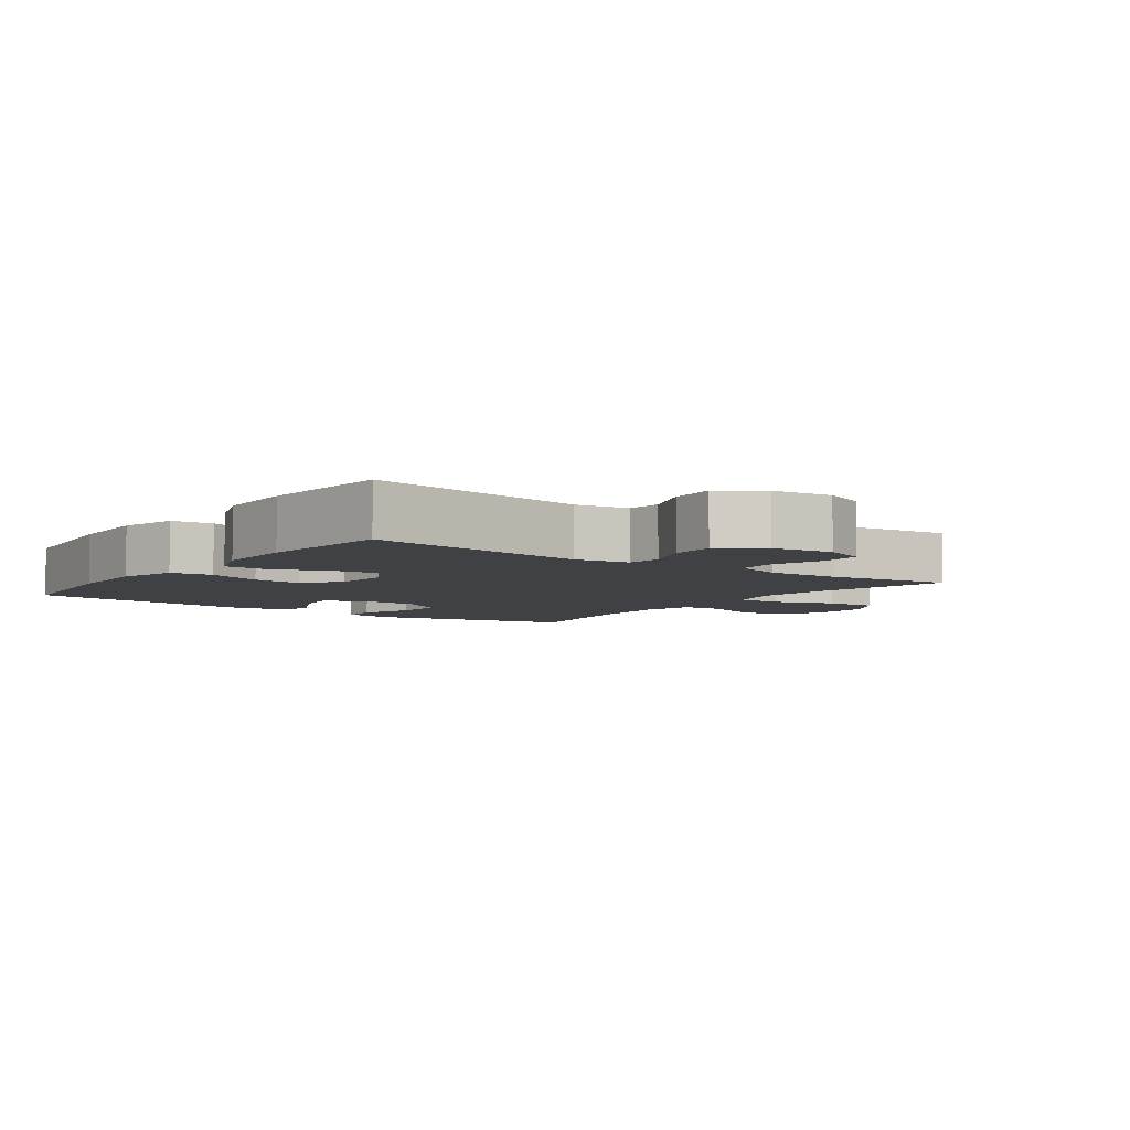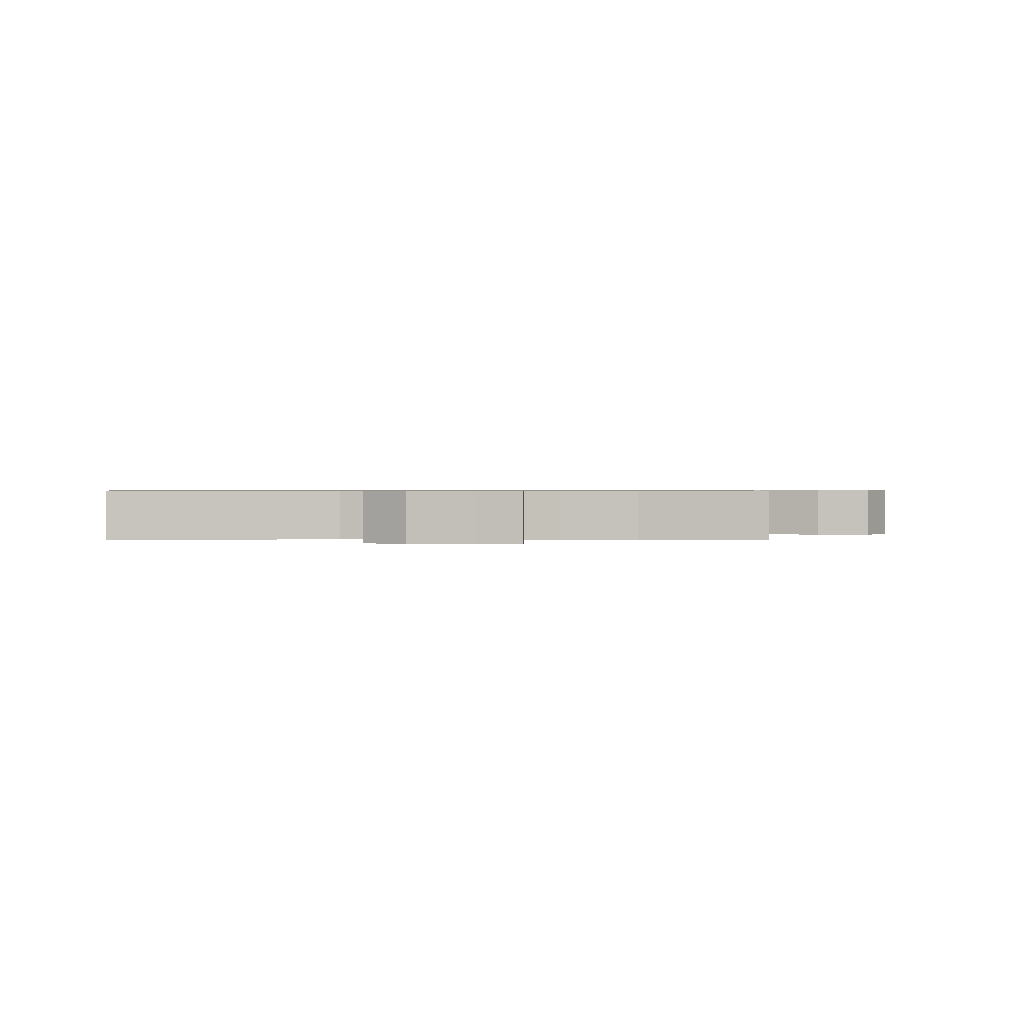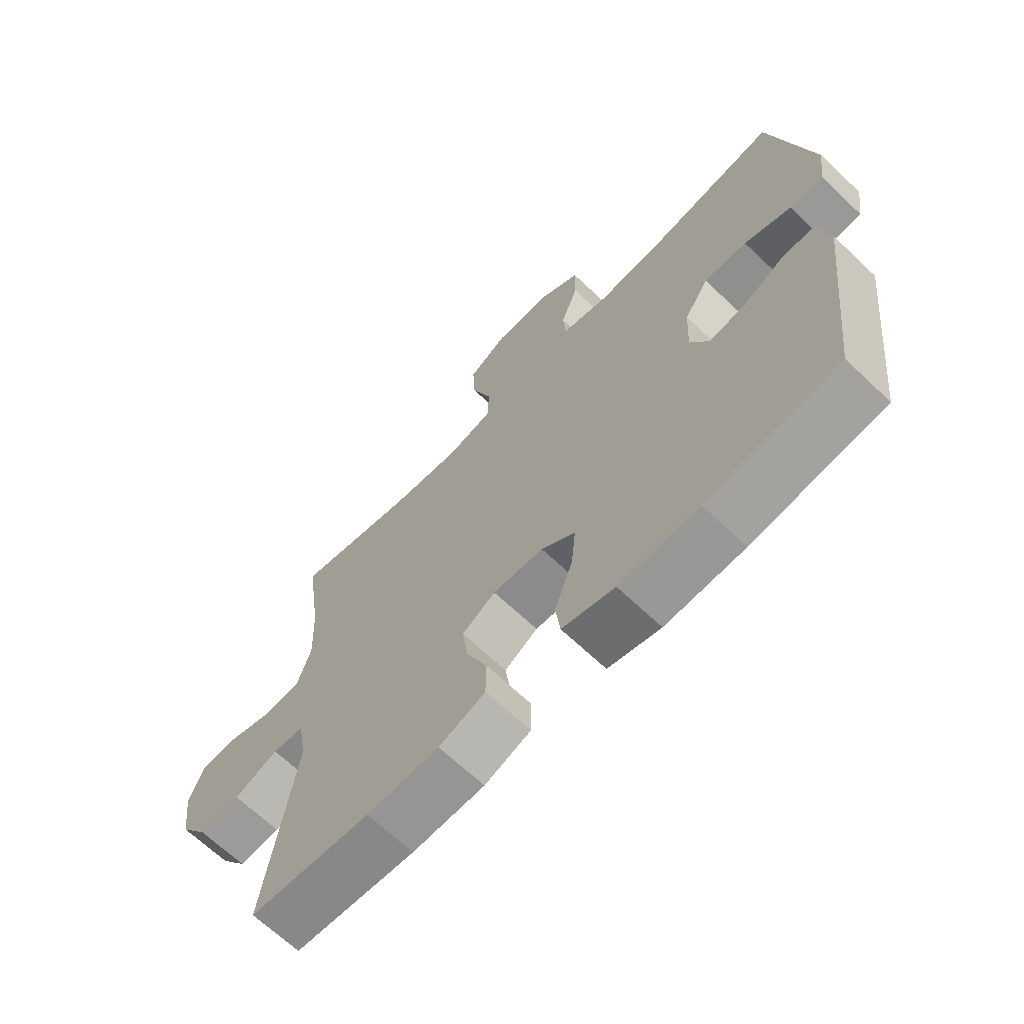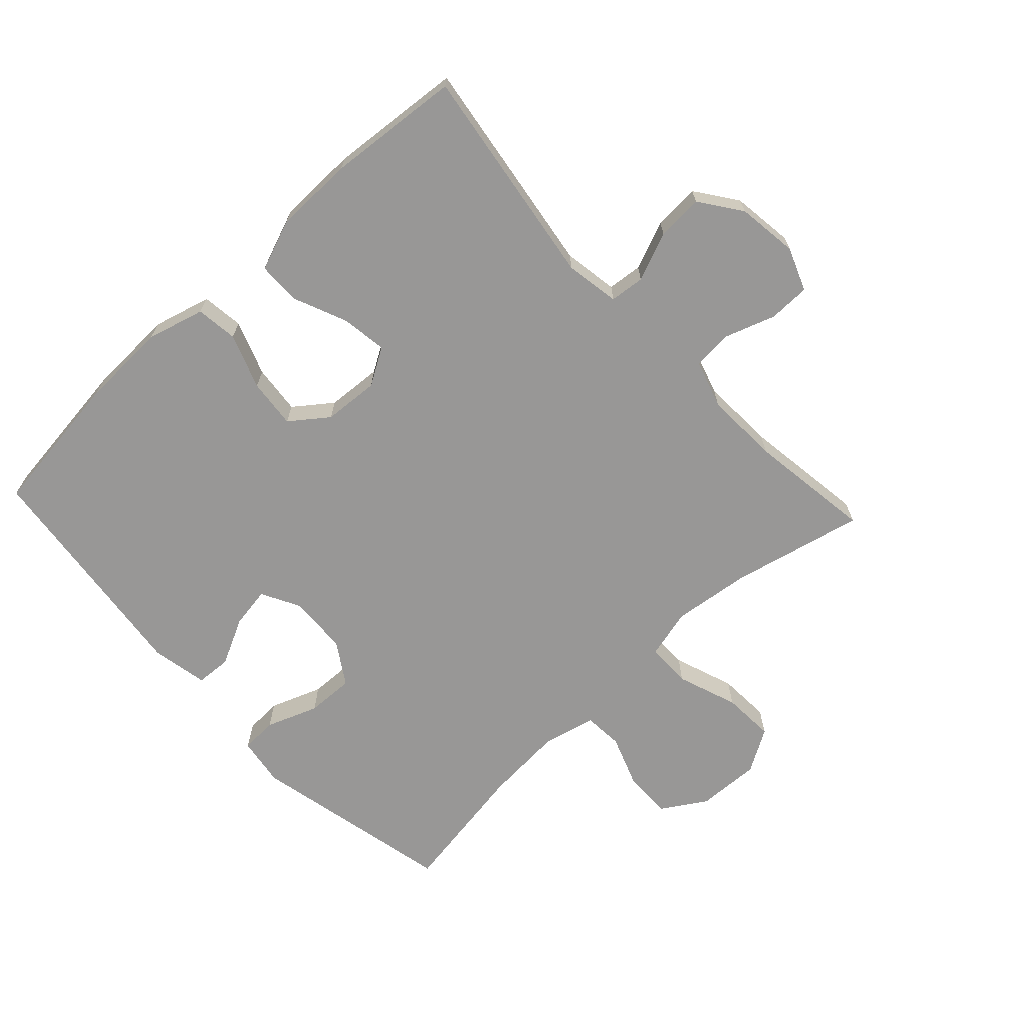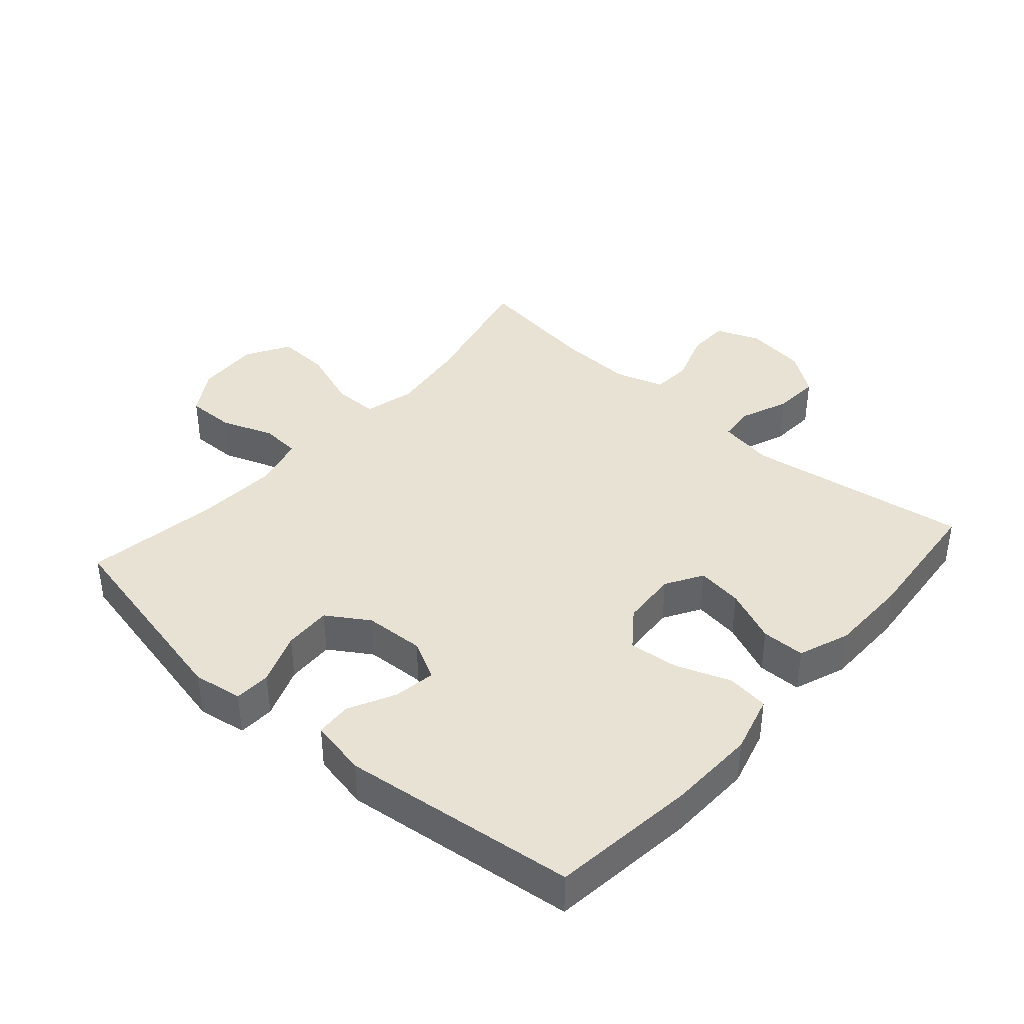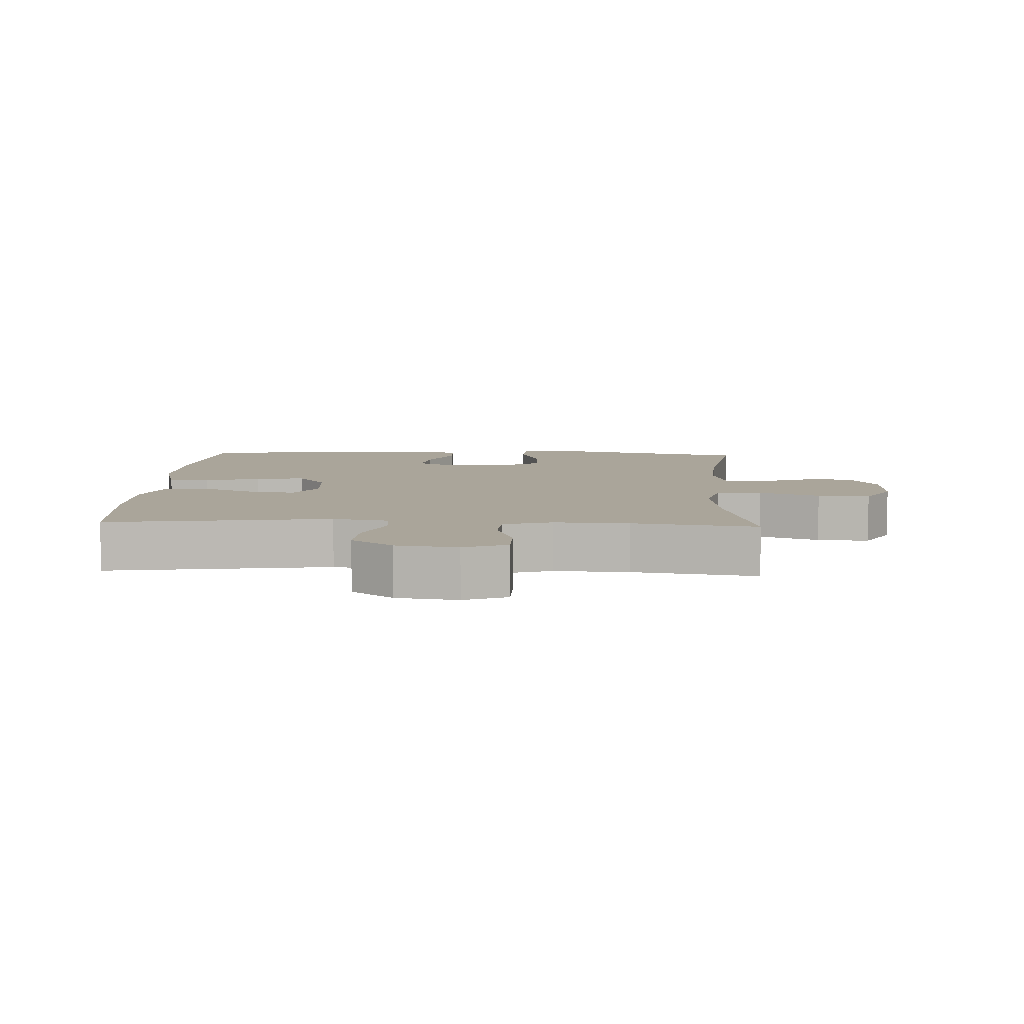
<metadata>
{"format":"obj","ext":"obj","renderer":"f3d","projection":"perspective","resolution":1024,"background":"white","views":[{"elev":-5.7,"azim":-126.2,"up":"+Y"},{"elev":0.7,"azim":-88.8,"up":"+Y"},{"elev":-66.9,"azim":46.4,"up":"+Z"},{"elev":-68.3,"azim":-137.0,"up":"+Y"},{"elev":40.0,"azim":131.3,"up":"+Y"},{"elev":7.7,"azim":-87.1,"up":"+Y"}]}
</metadata>
<code>
o path180_path180.001
v -0.2753 0.0375 -0.5483
v -0.1499 0.0375 -0.5467
v -0.06954 0.0375 -0.5166
v -0.06871 0.0375 -0.4485
v -0.1045 0.0375 -0.3639
v -0.1144 0.0375 -0.2921
v -0.05646 0.0375 -0.2572
v 0.03119 0.0375 -0.263
v 0.09009 0.0375 -0.3078
v 0.08212 0.0375 -0.3854
v 0.05045 0.0375 -0.4716
v 0.05854 0.0375 -0.5376
v 0.1498 0.0375 -0.5626
v 0.2872 0.0375 -0.5579
v 0.5157 0.0375 -0.5294
v 0.5584 0.0375 -0.1614
v 0.5408 0.0375 -0.07215
v 0.485 0.0375 -0.06895
v 0.411 0.0375 -0.106
v 0.3462 0.0375 -0.1166
v 0.3137 0.0375 -0.05532
v 0.3184 0.0375 0.03846
v 0.3605 0.0375 0.1041
v 0.4352 0.0375 0.1014
v 0.5168 0.0375 0.07081
v 0.5743 0.0375 0.07324
v 0.5861 0.0375 0.1509
v 0.5157 0.0375 0.4725
v 0.3042 0.0375 0.439
v 0.1777 0.0375 0.4304
v 0.09533 0.0375 0.4509
v 0.09103 0.0375 0.5122
v 0.1211 0.0375 0.5944
v 0.1225 0.0375 0.6695
v 0.05283 0.0375 0.7134
v -0.04696 0.0375 0.7176
v -0.1151 0.0375 0.6773
v -0.1106 0.0375 0.5948
v -0.07651 0.0375 0.4997
v -0.0766 0.0375 0.4289
v -0.1552 0.0375 0.4088
v -0.2785 0.0375 0.4242
v -0.486 0.0375 0.4725
v -0.4587 0.0375 0.2767
v -0.4543 0.0375 0.1597
v -0.4782 0.0375 0.08351
v -0.5409 0.0375 0.07961
v -0.62 0.0375 0.1069
v -0.6853 0.0375 0.1062
v -0.7121 0.0375 0.03811
v -0.6996 0.0375 -0.05812
v -0.6526 0.0375 -0.1234
v -0.5795 0.0375 -0.1189
v -0.5028 0.0375 -0.0878
v -0.4481 0.0375 -0.09345
v -0.4335 0.0375 -0.1795
v -0.486 0.0375 -0.5294
v -0.2753 -0.0375 -0.5483
v -0.1499 -0.0375 -0.5467
v -0.06954 -0.0375 -0.5166
v -0.06871 -0.0375 -0.4485
v -0.1045 -0.0375 -0.3639
v -0.1144 -0.0375 -0.2921
v -0.05646 -0.0375 -0.2572
v 0.03119 -0.0375 -0.263
v 0.09009 -0.0375 -0.3078
v 0.08212 -0.0375 -0.3854
v 0.05045 -0.0375 -0.4716
v 0.05854 -0.0375 -0.5376
v 0.1498 -0.0375 -0.5626
v 0.2872 -0.0375 -0.5579
v 0.5157 -0.0375 -0.5294
v 0.5584 -0.0375 -0.1614
v 0.5408 -0.0375 -0.07215
v 0.485 -0.0375 -0.06895
v 0.411 -0.0375 -0.106
v 0.3462 -0.0375 -0.1166
v 0.3137 -0.0375 -0.05532
v 0.3184 -0.0375 0.03846
v 0.3605 -0.0375 0.1041
v 0.4352 -0.0375 0.1014
v 0.5168 -0.0375 0.07081
v 0.5743 -0.0375 0.07324
v 0.5861 -0.0375 0.1509
v 0.5157 -0.0375 0.4725
v 0.3042 -0.0375 0.439
v 0.1777 -0.0375 0.4304
v 0.09533 -0.0375 0.4509
v 0.09103 -0.0375 0.5122
v 0.1211 -0.0375 0.5944
v 0.1225 -0.0375 0.6695
v 0.05283 -0.0375 0.7134
v -0.04696 -0.0375 0.7176
v -0.1151 -0.0375 0.6773
v -0.1106 -0.0375 0.5948
v -0.07651 -0.0375 0.4997
v -0.0766 -0.0375 0.4289
v -0.1552 -0.0375 0.4088
v -0.2785 -0.0375 0.4242
v -0.486 -0.0375 0.4725
v -0.4587 -0.0375 0.2767
v -0.4543 -0.0375 0.1597
v -0.4782 -0.0375 0.08351
v -0.5409 -0.0375 0.07961
v -0.62 -0.0375 0.1069
v -0.6853 -0.0375 0.1062
v -0.7121 -0.0375 0.03811
v -0.6996 -0.0375 -0.05812
v -0.6526 -0.0375 -0.1234
v -0.5795 -0.0375 -0.1189
v -0.5028 -0.0375 -0.0878
v -0.4481 -0.0375 -0.09345
v -0.4335 -0.0375 -0.1795
v -0.486 -0.0375 -0.5294
v -0.6853 0.0375 0.1062
v -0.6853 0.0375 0.1062
v -0.7121 0.0375 0.03811
v -0.6996 0.0375 -0.05812
v -0.6526 0.0375 -0.1234
v -0.62 0.0375 0.1069
v -0.5795 0.0375 -0.1189
v -0.5409 0.0375 0.07961
v -0.5028 0.0375 -0.0878
v -0.4782 0.0375 0.08351
v -0.4782 0.0375 0.08351
v -0.4481 0.0375 -0.09345
v -0.4481 0.0375 -0.09345
v -0.4543 0.0375 0.1597
v -0.486 0.0375 0.4725
v -0.486 0.0375 0.4725
v -0.4587 0.0375 0.2767
v -0.4335 0.0375 -0.1795
v -0.486 0.0375 -0.5294
v -0.486 0.0375 -0.5294
v -0.2785 0.0375 0.4242
v -0.2753 0.0375 -0.5483
v -0.1552 0.0375 0.4088
v -0.1499 0.0375 -0.5467
v -0.0766 0.0375 0.4289
v -0.0766 0.0375 0.4289
v -0.1045 0.0375 -0.3639
v -0.1144 0.0375 -0.2921
v -0.1144 0.0375 -0.2921
v -0.06954 0.0375 -0.5166
v -0.06954 0.0375 -0.5166
v -0.04696 0.0375 0.7176
v -0.1151 0.0375 0.6773
v -0.1151 0.0375 0.6773
v -0.1106 0.0375 0.5948
v -0.05646 0.0375 -0.2572
v -0.07651 0.0375 0.4997
v -0.06871 0.0375 -0.4485
v 0.03119 0.0375 -0.263
v 0.05283 0.0375 0.7134
v 0.09009 0.0375 -0.3078
v 0.08212 0.0375 -0.3854
v 0.05045 0.0375 -0.4716
v 0.05854 0.0375 -0.5376
v 0.05854 0.0375 -0.5376
v 0.1225 0.0375 0.6695
v 0.1498 0.0375 -0.5626
v 0.1211 0.0375 0.5944
v 0.09103 0.0375 0.5122
v 0.09533 0.0375 0.4509
v 0.09533 0.0375 0.4509
v 0.1777 0.0375 0.4304
v 0.2872 0.0375 -0.5579
v 0.3042 0.0375 0.439
v 0.3137 0.0375 -0.05532
v 0.3184 0.0375 0.03846
v 0.3462 0.0375 -0.1166
v 0.3462 0.0375 -0.1166
v 0.3605 0.0375 0.1041
v 0.411 0.0375 -0.106
v 0.4352 0.0375 0.1014
v 0.485 0.0375 -0.06895
v 0.5157 0.0375 0.4725
v 0.5157 0.0375 0.4725
v 0.5168 0.0375 0.07081
v 0.5408 0.0375 -0.07215
v 0.5408 0.0375 -0.07215
v 0.5157 0.0375 -0.5294
v 0.5157 0.0375 -0.5294
v 0.5743 0.0375 0.07324
v 0.5743 0.0375 0.07324
v 0.5584 0.0375 -0.1614
v 0.5861 0.0375 0.1509
v -0.6853 -0.0375 0.1062
v -0.6853 -0.0375 0.1062
v -0.7121 -0.0375 0.03811
v -0.6996 -0.0375 -0.05812
v -0.6526 -0.0375 -0.1234
v -0.62 -0.0375 0.1069
v -0.5795 -0.0375 -0.1189
v -0.5409 -0.0375 0.07961
v -0.5028 -0.0375 -0.0878
v -0.4782 -0.0375 0.08351
v -0.4782 -0.0375 0.08351
v -0.4481 -0.0375 -0.09345
v -0.4481 -0.0375 -0.09345
v -0.4543 -0.0375 0.1597
v -0.486 -0.0375 0.4725
v -0.486 -0.0375 0.4725
v -0.4587 -0.0375 0.2767
v -0.4335 -0.0375 -0.1795
v -0.486 -0.0375 -0.5294
v -0.486 -0.0375 -0.5294
v -0.2785 -0.0375 0.4242
v -0.2753 -0.0375 -0.5483
v -0.1552 -0.0375 0.4088
v -0.1499 -0.0375 -0.5467
v -0.0766 -0.0375 0.4289
v -0.0766 -0.0375 0.4289
v -0.1045 -0.0375 -0.3639
v -0.1144 -0.0375 -0.2921
v -0.1144 -0.0375 -0.2921
v -0.06954 -0.0375 -0.5166
v -0.06954 -0.0375 -0.5166
v -0.04696 -0.0375 0.7176
v -0.1151 -0.0375 0.6773
v -0.1151 -0.0375 0.6773
v -0.1106 -0.0375 0.5948
v -0.05646 -0.0375 -0.2572
v -0.07651 -0.0375 0.4997
v -0.06871 -0.0375 -0.4485
v 0.03119 -0.0375 -0.263
v 0.05283 -0.0375 0.7134
v 0.09009 -0.0375 -0.3078
v 0.08212 -0.0375 -0.3854
v 0.05045 -0.0375 -0.4716
v 0.05854 -0.0375 -0.5376
v 0.05854 -0.0375 -0.5376
v 0.1225 -0.0375 0.6695
v 0.1498 -0.0375 -0.5626
v 0.1211 -0.0375 0.5944
v 0.09103 -0.0375 0.5122
v 0.09533 -0.0375 0.4509
v 0.09533 -0.0375 0.4509
v 0.1777 -0.0375 0.4304
v 0.2872 -0.0375 -0.5579
v 0.3042 -0.0375 0.439
v 0.3137 -0.0375 -0.05532
v 0.3184 -0.0375 0.03846
v 0.3462 -0.0375 -0.1166
v 0.3462 -0.0375 -0.1166
v 0.3605 -0.0375 0.1041
v 0.411 -0.0375 -0.106
v 0.4352 -0.0375 0.1014
v 0.485 -0.0375 -0.06895
v 0.5157 -0.0375 0.4725
v 0.5157 -0.0375 0.4725
v 0.5168 -0.0375 0.07081
v 0.5408 -0.0375 -0.07215
v 0.5408 -0.0375 -0.07215
v 0.5157 -0.0375 -0.5294
v 0.5157 -0.0375 -0.5294
v 0.5743 -0.0375 0.07324
v 0.5743 -0.0375 0.07324
v 0.5584 -0.0375 -0.1614
v 0.5861 -0.0375 0.1509
f 259 244 255
f 205 215 199
f 246 248 241
f 255 244 240
f 224 236 222
f 250 248 260
f 194 195 191
f 188 190 193
f 214 211 225
f 260 248 252
f 204 201 208
f 223 226 243
f 244 228 240
f 208 201 210
f 210 201 223
f 209 205 206
f 239 246 241
f 235 222 236
f 249 259 253
f 240 228 229
f 229 230 234
f 212 237 224
f 228 242 226
f 201 199 223
f 219 222 227
f 227 222 235
f 244 259 247
f 243 226 242
f 247 259 249
f 212 223 243
f 236 224 237
f 194 191 192
f 239 243 246
f 209 215 205
f 234 230 231
f 199 215 223
f 196 195 194
f 237 212 243
f 196 199 197
f 214 215 209
f 193 191 195
f 241 248 250
f 240 229 234
f 193 190 191
f 195 196 197
f 197 199 201
f 237 243 239
f 211 214 209
f 225 211 217
f 210 223 212
f 242 228 244
f 260 252 257
f 220 222 219
f 233 227 235
f 204 208 202
f 116 50 107 189
f 50 51 108 107
f 51 52 109 108
f 48 49 106 105
f 52 53 110 109
f 47 48 105 104
f 53 54 111 110
f 125 47 104 198
f 54 127 200 111
f 45 46 103 102
f 130 44 101 203
f 44 45 102 101
f 55 56 113 112
f 56 134 207 113
f 42 43 100 99
f 57 1 58 114
f 41 42 99 98
f 1 2 59 58
f 140 41 98 213
f 5 143 216 62
f 2 145 218 59
f 36 148 221 93
f 37 38 95 94
f 6 7 64 63
f 38 39 96 95
f 4 5 62 61
f 3 4 61 60
f 39 40 97 96
f 7 8 65 64
f 35 36 93 92
f 8 9 66 65
f 10 11 68 67
f 11 159 232 68
f 34 35 92 91
f 12 13 70 69
f 9 10 67 66
f 33 34 91 90
f 32 33 90 89
f 165 32 89 238
f 30 31 88 87
f 13 14 71 70
f 29 30 87 86
f 21 22 79 78
f 172 21 78 245
f 22 23 80 79
f 19 20 77 76
f 23 24 81 80
f 18 19 76 75
f 178 29 86 251
f 24 25 82 81
f 181 18 75 254
f 14 183 256 71
f 25 185 258 82
f 16 17 74 73
f 15 16 73 72
f 27 28 85 84
f 26 27 84 83
f 186 182 171
f 132 126 142
f 173 168 175
f 182 167 171
f 151 149 163
f 177 187 175
f 121 118 122
f 115 120 117
f 141 152 138
f 187 179 175
f 131 135 128
f 150 170 153
f 171 167 155
f 135 137 128
f 137 150 128
f 136 133 132
f 166 168 173
f 162 163 149
f 176 180 186
f 167 156 155
f 156 161 157
f 139 151 164
f 155 153 169
f 128 150 126
f 146 154 149
f 154 162 149
f 171 174 186
f 170 169 153
f 174 176 186
f 139 170 150
f 163 164 151
f 121 119 118
f 166 173 170
f 136 132 142
f 161 158 157
f 126 150 142
f 123 121 122
f 164 170 139
f 123 124 126
f 141 136 142
f 120 122 118
f 168 177 175
f 167 161 156
f 120 118 117
f 122 124 123
f 124 128 126
f 164 166 170
f 138 136 141
f 152 144 138
f 137 139 150
f 169 171 155
f 187 184 179
f 147 146 149
f 160 162 154
f 131 129 135

</code>
